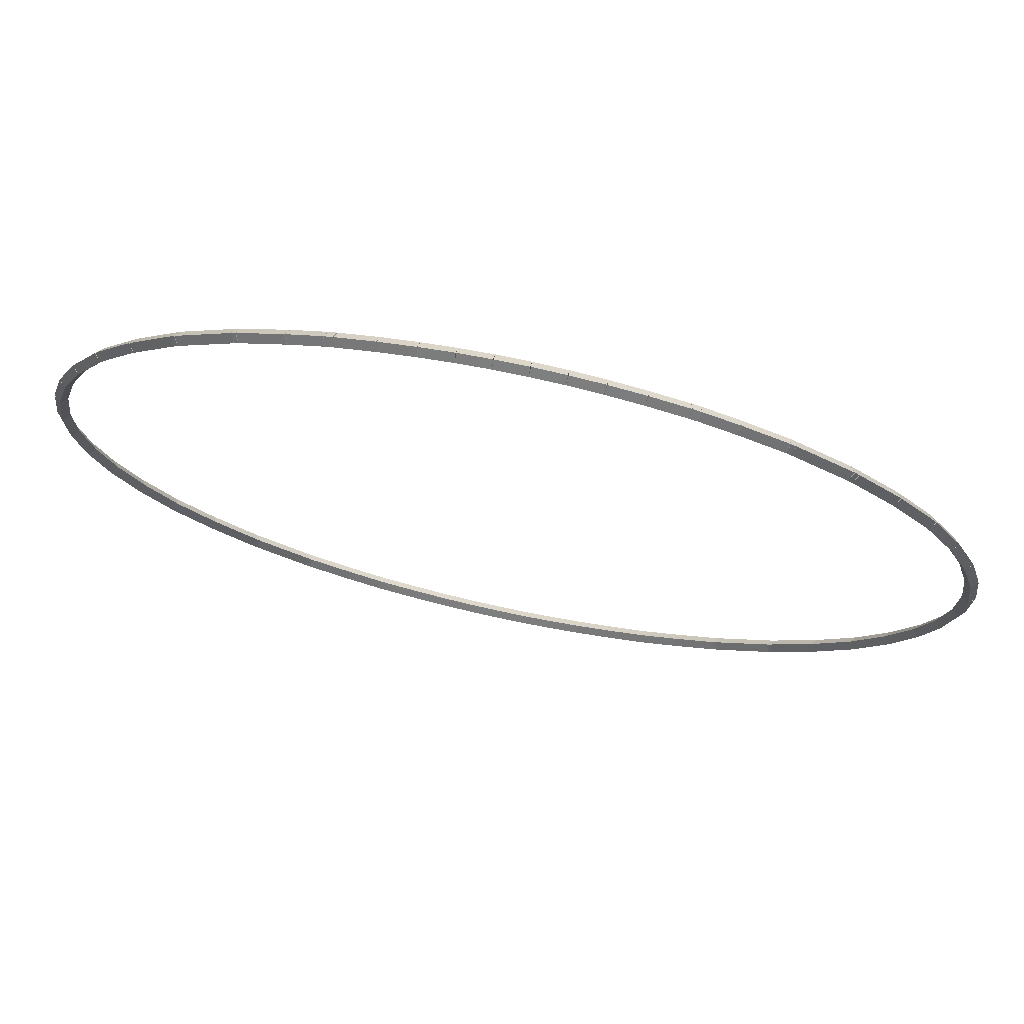
<metadata>
{"format":"obj","ext":"obj","renderer":"f3d","projection":"perspective","resolution":1024,"background":"white","views":[{"elev":74.7,"azim":11.9,"up":"+Y"}]}
</metadata>
<code>
g base_node_65_61_0
v -52.56 29.59 75.88
v -52.48 29.65 75.78
v -52.56 29.59 75.68
v -52.64 29.53 75.78
v -52.09 29 75.88
v -52.01 29.06 75.78
v -52.09 29 75.68
v -52.17 28.94 75.78
f 1 2 3 4
f 6 2 1 5
f 5 1 4 8
f 6 5 8 7
f 8 4 3 7
f 7 3 2 6
g base_node_65_61_0
v -52.67 29.74 75.88
v -52.59 29.8 75.78
v -52.67 29.74 75.68
v -52.75 29.68 75.78
v -52.56 29.59 75.88
v -52.48 29.65 75.78
v -52.56 29.59 75.68
v -52.64 29.53 75.78
f 9 10 11 12
f 14 10 9 13
f 13 9 12 16
f 14 13 16 15
f 16 12 11 15
f 15 11 10 14
g base_node_65_61_0
v -53.11 30.53 75.88
v -53.02 30.58 75.78
v -53.11 30.53 75.68
v -53.19 30.48 75.78
v -52.67 29.74 75.88
v -52.58 29.79 75.78
v -52.67 29.74 75.68
v -52.75 29.69 75.78
f 17 18 19 20
f 22 18 17 21
f 21 17 20 24
f 22 21 24 23
f 24 20 19 23
f 23 19 18 22
g base_node_65_61_0
v -53.44 31.35 75.88
v -53.35 31.39 75.78
v -53.44 31.35 75.68
v -53.53 31.31 75.78
v -53.11 30.53 75.88
v -53.01 30.56 75.78
v -53.11 30.53 75.68
v -53.2 30.49 75.78
f 25 26 27 28
f 30 26 25 29
f 29 25 28 32
f 30 29 32 31
f 32 28 27 31
f 31 27 26 30
g base_node_65_61_0
v -53.66 32.19 75.88
v -53.57 32.22 75.78
v -53.66 32.19 75.68
v -53.76 32.17 75.78
v -53.44 31.35 75.88
v -53.34 31.37 75.78
v -53.44 31.35 75.68
v -53.54 31.32 75.78
f 33 34 35 36
f 38 34 33 37
f 37 33 36 40
f 38 37 40 39
f 40 36 35 39
f 39 35 34 38
g base_node_65_61_0
v -53.78 33.06 75.88
v -53.68 33.07 75.78
v -53.78 33.06 75.68
v -53.88 33.04 75.78
v -53.66 32.19 75.88
v -53.56 32.21 75.78
v -53.66 32.19 75.68
v -53.76 32.18 75.78
f 41 42 43 44
f 46 42 41 45
f 45 41 44 48
f 46 45 48 47
f 48 44 43 47
f 47 43 42 46
g base_node_65_61_0
v -53.68 33.92 75.78
v -53.78 33.92 75.68
v -53.88 33.92 75.78
v -53.78 33.92 75.88
v -53.68 33.06 75.78
v -53.78 33.06 75.68
v -53.88 33.06 75.78
v -53.78 33.06 75.88
f 49 50 51 52
f 54 50 49 53
f 53 49 52 56
f 54 53 56 55
f 56 52 51 55
f 55 51 50 54
g base_node_65_61_0
v -53.66 34.78 75.88
v -53.56 34.77 75.78
v -53.66 34.78 75.68
v -53.76 34.8 75.78
v -53.78 33.92 75.88
v -53.68 33.91 75.78
v -53.78 33.92 75.68
v -53.88 33.93 75.78
f 57 58 59 60
f 62 58 57 61
f 61 57 60 64
f 62 61 64 63
f 64 60 59 63
f 63 59 58 62
g base_node_65_61_0
v -53.44 35.63 75.88
v -53.34 35.6 75.78
v -53.44 35.63 75.68
v -53.54 35.65 75.78
v -53.66 34.78 75.88
v -53.57 34.76 75.78
v -53.66 34.78 75.68
v -53.76 34.81 75.78
f 65 66 67 68
f 70 66 65 69
f 69 65 68 72
f 70 69 72 71
f 72 68 67 71
f 71 67 66 70
g base_node_65_61_0
v -53.11 36.45 75.88
v -53.01 36.41 75.78
v -53.11 36.45 75.68
v -53.2 36.49 75.78
v -53.44 35.63 75.88
v -53.35 35.59 75.78
v -53.44 35.63 75.68
v -53.53 35.67 75.78
f 73 74 75 76
f 78 74 73 77
f 77 73 76 80
f 78 77 80 79
f 80 76 75 79
f 79 75 74 78
g base_node_65_61_0
v -52.67 37.24 75.88
v -52.58 37.19 75.78
v -52.67 37.24 75.68
v -52.75 37.28 75.78
v -53.11 36.45 75.88
v -53.02 36.4 75.78
v -53.11 36.45 75.68
v -53.19 36.5 75.78
f 81 82 83 84
f 86 82 81 85
f 85 81 84 88
f 86 85 88 87
f 88 84 83 87
f 87 83 82 86
g base_node_65_61_0
v -52.56 37.38 75.88
v -52.48 37.33 75.78
v -52.56 37.38 75.68
v -52.64 37.44 75.78
v -52.67 37.24 75.88
v -52.59 37.18 75.78
v -52.67 37.24 75.68
v -52.75 37.29 75.78
f 89 90 91 92
f 94 90 89 93
f 93 89 92 96
f 94 93 96 95
f 96 92 91 95
f 95 91 90 94
g base_node_65_61_0
v -52.09 37.98 75.88
v -52.01 37.92 75.78
v -52.09 37.98 75.68
v -52.17 38.04 75.78
v -52.56 37.38 75.88
v -52.48 37.32 75.78
v -52.56 37.38 75.68
v -52.64 37.45 75.78
f 97 98 99 100
f 102 98 97 101
f 101 97 100 104
f 102 101 104 103
f 104 100 99 103
f 103 99 98 102
g base_node_65_61_0
v -51.46 38.61 75.88
v -51.39 38.54 75.78
v -51.46 38.61 75.68
v -51.53 38.68 75.78
v -52.09 37.98 75.88
v -52.02 37.91 75.78
v -52.09 37.98 75.68
v -52.16 38.05 75.78
f 105 106 107 108
f 110 106 105 109
f 109 105 108 112
f 110 109 112 111
f 112 108 107 111
f 111 107 106 110
g base_node_65_61_0
v -51.4 38.67 75.88
v -51.33 38.59 75.78
v -51.4 38.67 75.68
v -51.46 38.74 75.78
v -51.46 38.61 75.88
v -51.39 38.54 75.78
v -51.46 38.61 75.68
v -51.53 38.68 75.78
f 113 114 115 116
f 118 114 113 117
f 117 113 116 120
f 118 117 120 119
f 120 116 115 119
f 119 115 114 118
g base_node_65_61_0
v -50.59 39.25 75.88
v -50.53 39.17 75.78
v -50.59 39.25 75.68
v -50.65 39.34 75.78
v -51.4 38.67 75.88
v -51.34 38.59 75.78
v -51.4 38.67 75.68
v -51.46 38.75 75.78
f 121 122 123 124
f 126 122 121 125
f 125 121 124 128
f 126 125 128 127
f 128 124 123 127
f 127 123 122 126
g base_node_65_61_0
v -50.52 39.3 75.88
v -50.47 39.21 75.78
v -50.52 39.3 75.68
v -50.58 39.38 75.78
v -50.59 39.25 75.88
v -50.54 39.17 75.78
v -50.59 39.25 75.68
v -50.64 39.34 75.78
f 129 130 131 132
f 134 130 129 133
f 133 129 132 136
f 134 133 136 135
f 136 132 131 135
f 135 131 130 134
g base_node_65_61_0
v -49.87 39.64 75.88
v -49.82 39.55 75.78
v -49.87 39.64 75.68
v -49.91 39.72 75.78
v -50.52 39.3 75.88
v -50.48 39.21 75.78
v -50.52 39.3 75.68
v -50.57 39.39 75.78
f 137 138 139 140
f 142 138 137 141
f 141 137 140 144
f 142 141 144 143
f 144 140 139 143
f 143 139 138 142
g base_node_65_61_0
v -49.36 39.86 75.88
v -49.32 39.77 75.78
v -49.36 39.86 75.68
v -49.4 39.95 75.78
v -49.87 39.64 75.88
v -49.83 39.54 75.78
v -49.87 39.64 75.68
v -49.91 39.73 75.78
f 145 146 147 148
f 150 146 145 149
f 149 145 148 152
f 150 149 152 151
f 152 148 147 151
f 151 147 146 150
g base_node_65_61_0
v -49.24 39.9 75.88
v -49.21 39.8 75.78
v -49.24 39.9 75.68
v -49.27 39.99 75.78
v -49.36 39.86 75.88
v -49.33 39.76 75.78
v -49.36 39.86 75.68
v -49.39 39.95 75.78
f 153 154 155 156
f 158 154 153 157
f 157 153 156 160
f 158 157 160 159
f 160 156 155 159
f 159 155 154 158
g base_node_65_61_0
v -48.69 40.06 75.88
v -48.66 39.96 75.78
v -48.69 40.06 75.68
v -48.71 40.15 75.78
v -49.24 39.9 75.88
v -49.21 39.8 75.78
v -49.24 39.9 75.68
v -49.27 39.99 75.78
f 161 162 163 164
f 166 162 161 165
f 165 161 164 168
f 166 165 168 167
f 168 164 163 167
f 167 163 162 166
g base_node_65_61_0
v -48.18 40.17 75.88
v -48.15 40.07 75.78
v -48.18 40.17 75.68
v -48.2 40.27 75.78
v -48.69 40.06 75.88
v -48.66 39.96 75.78
v -48.69 40.06 75.68
v -48.71 40.15 75.78
f 169 170 171 172
f 174 170 169 173
f 173 169 172 176
f 174 173 176 175
f 176 172 171 175
f 175 171 170 174
g base_node_65_61_0
v -47.7 40.24 75.88
v -47.68 40.14 75.78
v -47.7 40.24 75.68
v -47.71 40.34 75.78
v -48.18 40.17 75.88
v -48.16 40.07 75.78
v -48.18 40.17 75.68
v -48.19 40.27 75.78
f 177 178 179 180
f 182 178 177 181
f 181 177 180 184
f 182 181 184 183
f 184 180 179 183
f 183 179 178 182
g base_node_65_61_0
v -47.23 40.27 75.88
v -47.22 40.17 75.78
v -47.23 40.27 75.68
v -47.24 40.37 75.78
v -47.7 40.24 75.88
v -47.69 40.14 75.78
v -47.7 40.24 75.68
v -47.7 40.34 75.78
f 185 186 187 188
f 190 186 185 189
f 189 185 188 192
f 190 189 192 191
f 192 188 187 191
f 191 187 186 190
g base_node_65_61_0
v -46.77 40.37 75.78
v -46.77 40.27 75.88
v -46.77 40.17 75.78
v -46.77 40.27 75.68
v -47.23 40.37 75.78
v -47.23 40.27 75.88
v -47.23 40.17 75.78
v -47.23 40.27 75.68
f 193 194 195 196
f 198 194 193 197
f 197 193 196 200
f 198 197 200 199
f 200 196 195 199
f 199 195 194 198
g base_node_65_61_0
v -46.31 40.24 75.88
v -46.32 40.14 75.78
v -46.31 40.24 75.68
v -46.3 40.34 75.78
v -46.77 40.27 75.88
v -46.78 40.17 75.78
v -46.77 40.27 75.68
v -46.77 40.37 75.78
f 201 202 203 204
f 206 202 201 205
f 205 201 204 208
f 206 205 208 207
f 208 204 203 207
f 207 203 202 206
g base_node_65_61_0
v -45.83 40.17 75.88
v -45.84 40.07 75.78
v -45.83 40.17 75.68
v -45.82 40.27 75.78
v -46.31 40.24 75.88
v -46.32 40.14 75.78
v -46.31 40.24 75.68
v -46.3 40.34 75.78
f 209 210 211 212
f 214 210 209 213
f 213 209 212 216
f 214 213 216 215
f 216 212 211 215
f 215 211 210 214
g base_node_65_61_0
v -45.32 40.06 75.88
v -45.34 39.96 75.78
v -45.32 40.06 75.68
v -45.3 40.15 75.78
v -45.83 40.17 75.88
v -45.85 40.07 75.78
v -45.83 40.17 75.68
v -45.81 40.27 75.78
f 217 218 219 220
f 222 218 217 221
f 221 217 220 224
f 222 221 224 223
f 224 220 219 223
f 223 219 218 222
g base_node_65_61_0
v -44.76 39.9 75.88
v -44.79 39.8 75.78
v -44.76 39.9 75.68
v -44.74 39.99 75.78
v -45.32 40.06 75.88
v -45.35 39.96 75.78
v -45.32 40.06 75.68
v -45.29 40.15 75.78
f 225 226 227 228
f 230 226 225 229
f 229 225 228 232
f 230 229 232 231
f 232 228 227 231
f 231 227 226 230
g base_node_65_61_0
v -44.65 39.86 75.88
v -44.68 39.76 75.78
v -44.65 39.86 75.68
v -44.61 39.95 75.78
v -44.76 39.9 75.88
v -44.8 39.8 75.78
v -44.76 39.9 75.68
v -44.73 39.99 75.78
f 233 234 235 236
f 238 234 233 237
f 237 233 236 240
f 238 237 240 239
f 240 236 235 239
f 239 235 234 238
g base_node_65_61_0
v -44.14 39.64 75.88
v -44.18 39.54 75.78
v -44.14 39.64 75.68
v -44.1 39.73 75.78
v -44.65 39.86 75.88
v -44.69 39.77 75.78
v -44.65 39.86 75.68
v -44.61 39.95 75.78
f 241 242 243 244
f 246 242 241 245
f 245 241 244 248
f 246 245 248 247
f 248 244 243 247
f 247 243 242 246
g base_node_65_61_0
v -43.48 39.3 75.88
v -43.53 39.21 75.78
v -43.48 39.3 75.68
v -43.44 39.39 75.78
v -44.14 39.64 75.88
v -44.19 39.55 75.78
v -44.14 39.64 75.68
v -44.09 39.72 75.78
f 249 250 251 252
f 254 250 249 253
f 253 249 252 256
f 254 253 256 255
f 256 252 251 255
f 255 251 250 254
g base_node_65_61_0
v -43.42 39.25 75.88
v -43.47 39.17 75.78
v -43.42 39.25 75.68
v -43.36 39.34 75.78
v -43.48 39.3 75.88
v -43.53 39.21 75.78
v -43.48 39.3 75.68
v -43.43 39.38 75.78
f 257 258 259 260
f 262 258 257 261
f 261 257 260 264
f 262 261 264 263
f 264 260 259 263
f 263 259 258 262
g base_node_65_61_0
v -42.61 38.67 75.88
v -42.67 38.59 75.78
v -42.61 38.67 75.68
v -42.55 38.75 75.78
v -43.42 39.25 75.88
v -43.47 39.17 75.78
v -43.42 39.25 75.68
v -43.36 39.34 75.78
f 265 266 267 268
f 270 266 265 269
f 269 265 268 272
f 270 269 272 271
f 272 268 267 271
f 271 267 266 270
g base_node_65_61_0
v -42.54 38.61 75.88
v -42.61 38.54 75.78
v -42.54 38.61 75.68
v -42.48 38.68 75.78
v -42.61 38.67 75.88
v -42.68 38.59 75.78
v -42.61 38.67 75.68
v -42.54 38.74 75.78
f 273 274 275 276
f 278 274 273 277
f 277 273 276 280
f 278 277 280 279
f 280 276 275 279
f 279 275 274 278
g base_node_65_61_0
v -41.92 37.98 75.88
v -41.99 37.91 75.78
v -41.92 37.98 75.68
v -41.84 38.05 75.78
v -42.54 38.61 75.88
v -42.62 38.54 75.78
v -42.54 38.61 75.68
v -42.47 38.68 75.78
f 281 282 283 284
f 286 282 281 285
f 285 281 284 288
f 286 285 288 287
f 288 284 283 287
f 287 283 282 286
g base_node_65_61_0
v -41.45 37.38 75.88
v -41.53 37.32 75.78
v -41.45 37.38 75.68
v -41.37 37.45 75.78
v -41.92 37.98 75.88
v -41.99 37.92 75.78
v -41.92 37.98 75.68
v -41.84 38.04 75.78
f 289 290 291 292
f 294 290 289 293
f 293 289 292 296
f 294 293 296 295
f 296 292 291 295
f 295 291 290 294
g base_node_65_61_0
v -41.34 37.24 75.88
v -41.42 37.18 75.78
v -41.34 37.24 75.68
v -41.26 37.29 75.78
v -41.45 37.38 75.88
v -41.53 37.33 75.78
v -41.45 37.38 75.68
v -41.37 37.44 75.78
f 297 298 299 300
f 302 298 297 301
f 301 297 300 304
f 302 301 304 303
f 304 300 299 303
f 303 299 298 302
g base_node_65_61_0
v -40.9 36.45 75.88
v -40.99 36.4 75.78
v -40.9 36.45 75.68
v -40.81 36.5 75.78
v -41.34 37.24 75.88
v -41.43 37.19 75.78
v -41.34 37.24 75.68
v -41.25 37.28 75.78
f 305 306 307 308
f 310 306 305 309
f 309 305 308 312
f 310 309 312 311
f 312 308 307 311
f 311 307 306 310
g base_node_65_61_0
v -40.57 35.63 75.88
v -40.66 35.59 75.78
v -40.57 35.63 75.68
v -40.47 35.67 75.78
v -40.9 36.45 75.88
v -40.99 36.41 75.78
v -40.9 36.45 75.68
v -40.81 36.49 75.78
f 313 314 315 316
f 318 314 313 317
f 317 313 316 320
f 318 317 320 319
f 320 316 315 319
f 319 315 314 318
g base_node_65_61_0
v -40.34 34.78 75.88
v -40.44 34.76 75.78
v -40.34 34.78 75.68
v -40.25 34.81 75.78
v -40.57 35.63 75.88
v -40.66 35.6 75.78
v -40.57 35.63 75.68
v -40.47 35.65 75.78
f 321 322 323 324
f 326 322 321 325
f 325 321 324 328
f 326 325 328 327
f 328 324 323 327
f 327 323 322 326
g base_node_65_61_0
v -40.23 33.92 75.88
v -40.33 33.91 75.78
v -40.23 33.92 75.68
v -40.13 33.93 75.78
v -40.34 34.78 75.88
v -40.44 34.77 75.78
v -40.34 34.78 75.68
v -40.24 34.8 75.78
f 329 330 331 332
f 334 330 329 333
f 333 329 332 336
f 334 333 336 335
f 336 332 331 335
f 335 331 330 334
g base_node_65_61_0
v -40.13 33.06 75.78
v -40.23 33.06 75.88
v -40.33 33.06 75.78
v -40.23 33.06 75.68
v -40.13 33.92 75.78
v -40.23 33.92 75.88
v -40.33 33.92 75.78
v -40.23 33.92 75.68
f 337 338 339 340
f 342 338 337 341
f 341 337 340 344
f 342 341 344 343
f 344 340 339 343
f 343 339 338 342
g base_node_65_61_0
v -40.34 32.19 75.88
v -40.44 32.21 75.78
v -40.34 32.19 75.68
v -40.24 32.18 75.78
v -40.23 33.06 75.88
v -40.33 33.07 75.78
v -40.23 33.06 75.68
v -40.13 33.04 75.78
f 345 346 347 348
f 350 346 345 349
f 349 345 348 352
f 350 349 352 351
f 352 348 347 351
f 351 347 346 350
g base_node_65_61_0
v -40.57 31.35 75.88
v -40.66 31.37 75.78
v -40.57 31.35 75.68
v -40.47 31.32 75.78
v -40.34 32.19 75.88
v -40.44 32.22 75.78
v -40.34 32.19 75.68
v -40.25 32.17 75.78
f 353 354 355 356
f 358 354 353 357
f 357 353 356 360
f 358 357 360 359
f 360 356 355 359
f 359 355 354 358
g base_node_65_61_0
v -40.9 30.53 75.88
v -40.99 30.56 75.78
v -40.9 30.53 75.68
v -40.81 30.49 75.78
v -40.57 31.35 75.88
v -40.66 31.39 75.78
v -40.57 31.35 75.68
v -40.47 31.31 75.78
f 361 362 363 364
f 366 362 361 365
f 365 361 364 368
f 366 365 368 367
f 368 364 363 367
f 367 363 362 366
g base_node_65_61_0
v -41.34 29.74 75.88
v -41.43 29.79 75.78
v -41.34 29.74 75.68
v -41.25 29.69 75.78
v -40.9 30.53 75.88
v -40.99 30.58 75.78
v -40.9 30.53 75.68
v -40.81 30.48 75.78
f 369 370 371 372
f 374 370 369 373
f 373 369 372 376
f 374 373 376 375
f 376 372 371 375
f 375 371 370 374
g base_node_65_61_0
v -41.45 29.59 75.88
v -41.53 29.65 75.78
v -41.45 29.59 75.68
v -41.37 29.53 75.78
v -41.34 29.74 75.88
v -41.42 29.8 75.78
v -41.34 29.74 75.68
v -41.26 29.68 75.78
f 377 378 379 380
f 382 378 377 381
f 381 377 380 384
f 382 381 384 383
f 384 380 379 383
f 383 379 378 382
g base_node_65_61_0
v -41.92 29 75.88
v -41.99 29.06 75.78
v -41.92 29 75.68
v -41.84 28.94 75.78
v -41.45 29.59 75.88
v -41.53 29.65 75.78
v -41.45 29.59 75.68
v -41.37 29.53 75.78
f 385 386 387 388
f 390 386 385 389
f 389 385 388 392
f 390 389 392 391
f 392 388 387 391
f 391 387 386 390
g base_node_65_61_0
v -42.54 28.37 75.88
v -42.62 28.44 75.78
v -42.54 28.37 75.68
v -42.47 28.3 75.78
v -41.92 29 75.88
v -41.99 29.07 75.78
v -41.92 29 75.68
v -41.84 28.93 75.78
f 393 394 395 396
f 398 394 393 397
f 397 393 396 400
f 398 397 400 399
f 400 396 395 399
f 399 395 394 398
g base_node_65_61_0
v -42.61 28.31 75.88
v -42.68 28.38 75.78
v -42.61 28.31 75.68
v -42.54 28.24 75.78
v -42.54 28.37 75.88
v -42.61 28.44 75.78
v -42.54 28.37 75.68
v -42.48 28.29 75.78
f 401 402 403 404
f 406 402 401 405
f 405 401 404 408
f 406 405 408 407
f 408 404 403 407
f 407 403 402 406
g base_node_65_61_0
v -43.42 27.72 75.88
v -43.47 27.8 75.78
v -43.42 27.72 75.68
v -43.36 27.64 75.78
v -42.61 28.31 75.88
v -42.67 28.39 75.78
v -42.61 28.31 75.68
v -42.55 28.23 75.78
f 409 410 411 412
f 414 410 409 413
f 413 409 412 416
f 414 413 416 415
f 416 412 411 415
f 415 411 410 414
g base_node_65_61_0
v -43.48 27.68 75.88
v -43.53 27.76 75.78
v -43.48 27.68 75.68
v -43.43 27.6 75.78
v -43.42 27.72 75.88
v -43.47 27.81 75.78
v -43.42 27.72 75.68
v -43.36 27.64 75.78
f 417 418 419 420
f 422 418 417 421
f 421 417 420 424
f 422 421 424 423
f 424 420 419 423
f 423 419 418 422
g base_node_65_61_0
v -44.14 27.34 75.88
v -44.19 27.43 75.78
v -44.14 27.34 75.68
v -44.09 27.25 75.78
v -43.48 27.68 75.88
v -43.53 27.77 75.78
v -43.48 27.68 75.68
v -43.44 27.59 75.78
f 425 426 427 428
f 430 426 425 429
f 429 425 428 432
f 430 429 432 431
f 432 428 427 431
f 431 427 426 430
g base_node_65_61_0
v -44.65 27.12 75.88
v -44.69 27.21 75.78
v -44.65 27.12 75.68
v -44.61 27.03 75.78
v -44.14 27.34 75.88
v -44.18 27.43 75.78
v -44.14 27.34 75.68
v -44.1 27.25 75.78
f 433 434 435 436
f 438 434 433 437
f 437 433 436 440
f 438 437 440 439
f 440 436 435 439
f 439 435 434 438
g base_node_65_61_0
v -44.76 27.08 75.88
v -44.8 27.17 75.78
v -44.76 27.08 75.68
v -44.73 26.98 75.78
v -44.65 27.12 75.88
v -44.68 27.21 75.78
v -44.65 27.12 75.68
v -44.61 27.03 75.78
f 441 442 443 444
f 446 442 441 445
f 445 441 444 448
f 446 445 448 447
f 448 444 443 447
f 447 443 442 446
g base_node_65_61_0
v -45.32 26.92 75.88
v -45.35 27.02 75.78
v -45.32 26.92 75.68
v -45.29 26.82 75.78
v -44.76 27.08 75.88
v -44.79 27.17 75.78
v -44.76 27.08 75.68
v -44.74 26.98 75.78
f 449 450 451 452
f 454 450 449 453
f 453 449 452 456
f 454 453 456 455
f 456 452 451 455
f 455 451 450 454
g base_node_65_61_0
v -45.83 26.81 75.88
v -45.85 26.91 75.78
v -45.83 26.81 75.68
v -45.81 26.71 75.78
v -45.32 26.92 75.88
v -45.34 27.02 75.78
v -45.32 26.92 75.68
v -45.3 26.82 75.78
f 457 458 459 460
f 462 458 457 461
f 461 457 460 464
f 462 461 464 463
f 464 460 459 463
f 463 459 458 462
g base_node_65_61_0
v -46.31 26.74 75.88
v -46.32 26.84 75.78
v -46.31 26.74 75.68
v -46.3 26.64 75.78
v -45.83 26.81 75.88
v -45.84 26.91 75.78
v -45.83 26.81 75.68
v -45.82 26.71 75.78
f 465 466 467 468
f 470 466 465 469
f 469 465 468 472
f 470 469 472 471
f 472 468 467 471
f 471 467 466 470
g base_node_65_61_0
v -46.77 26.7 75.88
v -46.78 26.8 75.78
v -46.77 26.7 75.68
v -46.77 26.61 75.78
v -46.31 26.74 75.88
v -46.32 26.84 75.78
v -46.31 26.74 75.68
v -46.3 26.64 75.78
f 473 474 475 476
f 478 474 473 477
f 477 473 476 480
f 478 477 480 479
f 480 476 475 479
f 479 475 474 478
g base_node_65_61_0
v -47.23 26.8 75.78
v -47.23 26.7 75.68
v -47.23 26.6 75.78
v -47.23 26.7 75.88
v -46.77 26.8 75.78
v -46.77 26.7 75.68
v -46.77 26.6 75.78
v -46.77 26.7 75.88
f 481 482 483 484
f 486 482 481 485
f 485 481 484 488
f 486 485 488 487
f 488 484 483 487
f 487 483 482 486
g base_node_65_61_0
v -47.7 26.74 75.88
v -47.69 26.84 75.78
v -47.7 26.74 75.68
v -47.7 26.64 75.78
v -47.23 26.7 75.88
v -47.22 26.8 75.78
v -47.23 26.7 75.68
v -47.24 26.61 75.78
f 489 490 491 492
f 494 490 489 493
f 493 489 492 496
f 494 493 496 495
f 496 492 491 495
f 495 491 490 494
g base_node_65_61_0
v -48.18 26.81 75.88
v -48.16 26.91 75.78
v -48.18 26.81 75.68
v -48.19 26.71 75.78
v -47.7 26.74 75.88
v -47.68 26.84 75.78
v -47.7 26.74 75.68
v -47.71 26.64 75.78
f 497 498 499 500
f 502 498 497 501
f 501 497 500 504
f 502 501 504 503
f 504 500 499 503
f 503 499 498 502
g base_node_65_61_0
v -48.69 26.92 75.88
v -48.66 27.02 75.78
v -48.69 26.92 75.68
v -48.71 26.82 75.78
v -48.18 26.81 75.88
v -48.15 26.91 75.78
v -48.18 26.81 75.68
v -48.2 26.71 75.78
f 505 506 507 508
f 510 506 505 509
f 509 505 508 512
f 510 509 512 511
f 512 508 507 511
f 511 507 506 510
g base_node_65_61_0
v -49.24 27.08 75.88
v -49.21 27.17 75.78
v -49.24 27.08 75.68
v -49.27 26.98 75.78
v -48.69 26.92 75.88
v -48.66 27.02 75.78
v -48.69 26.92 75.68
v -48.71 26.82 75.78
f 513 514 515 516
f 518 514 513 517
f 517 513 516 520
f 518 517 520 519
f 520 516 515 519
f 519 515 514 518
g base_node_65_61_0
v -49.36 27.12 75.88
v -49.33 27.21 75.78
v -49.36 27.12 75.68
v -49.39 27.03 75.78
v -49.24 27.08 75.88
v -49.21 27.17 75.78
v -49.24 27.08 75.68
v -49.27 26.98 75.78
f 521 522 523 524
f 526 522 521 525
f 525 521 524 528
f 526 525 528 527
f 528 524 523 527
f 527 523 522 526
g base_node_65_61_0
v -49.87 27.34 75.88
v -49.83 27.43 75.78
v -49.87 27.34 75.68
v -49.91 27.25 75.78
v -49.36 27.12 75.88
v -49.32 27.21 75.78
v -49.36 27.12 75.68
v -49.4 27.03 75.78
f 529 530 531 532
f 534 530 529 533
f 533 529 532 536
f 534 533 536 535
f 536 532 531 535
f 535 531 530 534
g base_node_65_61_0
v -50.52 27.68 75.88
v -50.48 27.77 75.78
v -50.52 27.68 75.68
v -50.57 27.59 75.78
v -49.87 27.34 75.88
v -49.82 27.43 75.78
v -49.87 27.34 75.68
v -49.91 27.25 75.78
f 537 538 539 540
f 542 538 537 541
f 541 537 540 544
f 542 541 544 543
f 544 540 539 543
f 543 539 538 542
g base_node_65_61_0
v -50.59 27.72 75.88
v -50.54 27.81 75.78
v -50.59 27.72 75.68
v -50.64 27.64 75.78
v -50.52 27.68 75.88
v -50.47 27.76 75.78
v -50.52 27.68 75.68
v -50.58 27.6 75.78
f 545 546 547 548
f 550 546 545 549
f 549 545 548 552
f 550 549 552 551
f 552 548 547 551
f 551 547 546 550
g base_node_65_61_0
v -51.4 28.31 75.88
v -51.34 28.39 75.78
v -51.4 28.31 75.68
v -51.46 28.23 75.78
v -50.59 27.72 75.88
v -50.53 27.8 75.78
v -50.59 27.72 75.68
v -50.65 27.64 75.78
f 553 554 555 556
f 558 554 553 557
f 557 553 556 560
f 558 557 560 559
f 560 556 555 559
f 559 555 554 558
g base_node_65_61_0
v -51.46 28.37 75.88
v -51.39 28.44 75.78
v -51.46 28.37 75.68
v -51.53 28.29 75.78
v -51.4 28.31 75.88
v -51.33 28.38 75.78
v -51.4 28.31 75.68
v -51.46 28.24 75.78
f 561 562 563 564
f 566 562 561 565
f 565 561 564 568
f 566 565 568 567
f 568 564 563 567
f 567 563 562 566
g base_node_65_61_0
v -52.09 29 75.88
v -52.02 29.07 75.78
v -52.09 29 75.68
v -52.16 28.93 75.78
v -51.46 28.37 75.88
v -51.39 28.44 75.78
v -51.46 28.37 75.68
v -51.53 28.3 75.78
f 569 570 571 572
f 574 570 569 573
f 573 569 572 576
f 574 573 576 575
f 576 572 571 575
f 575 571 570 574

</code>
